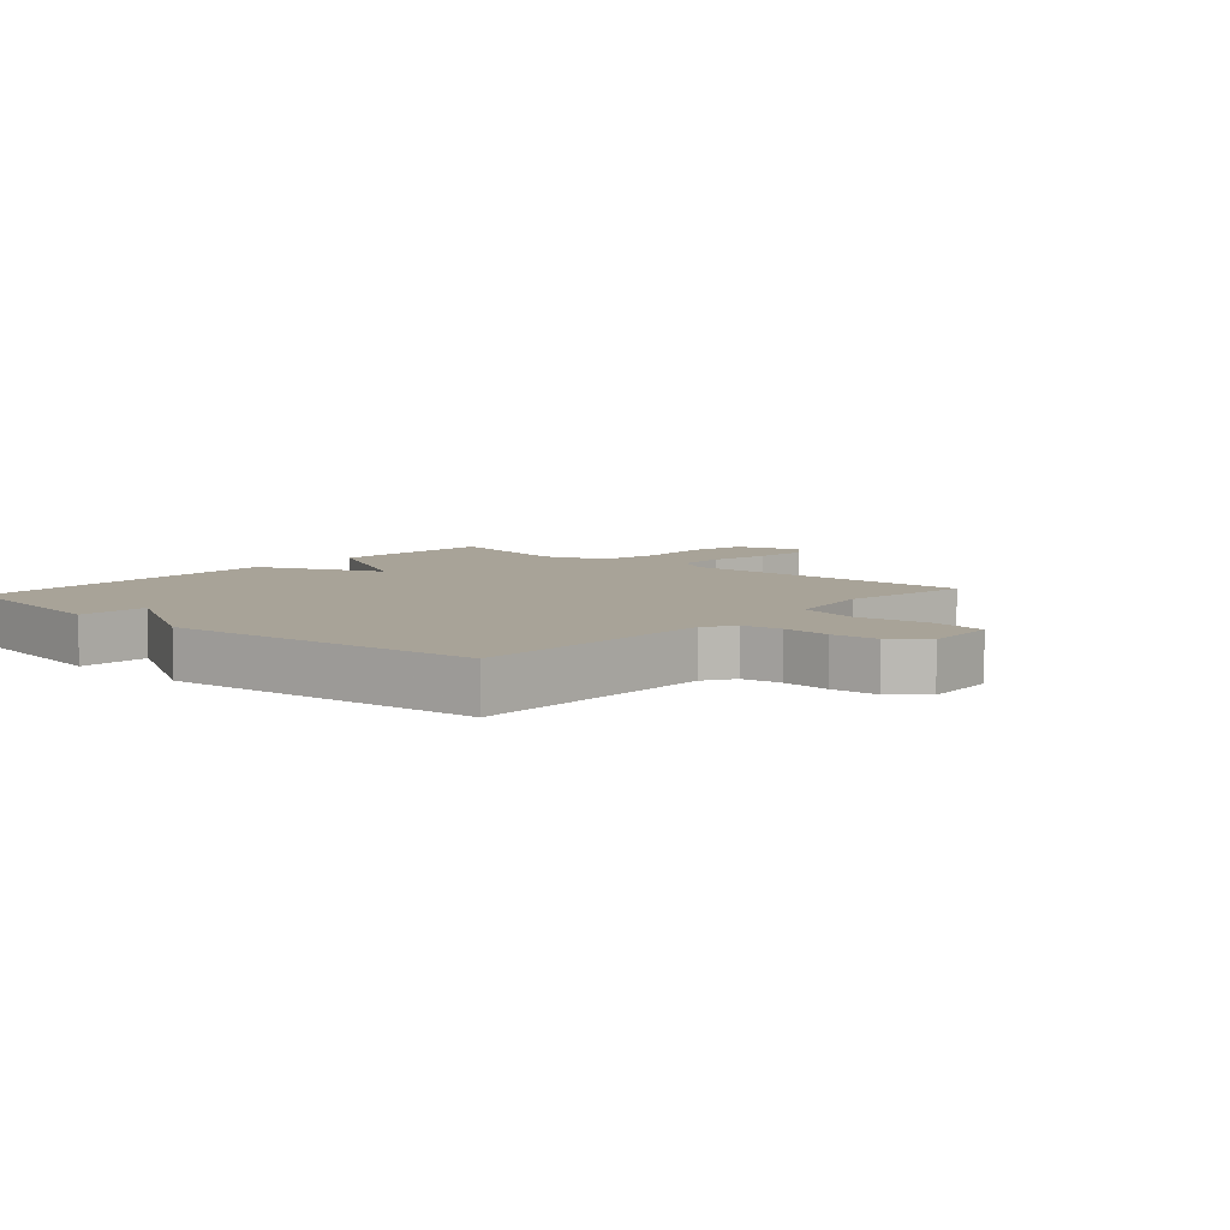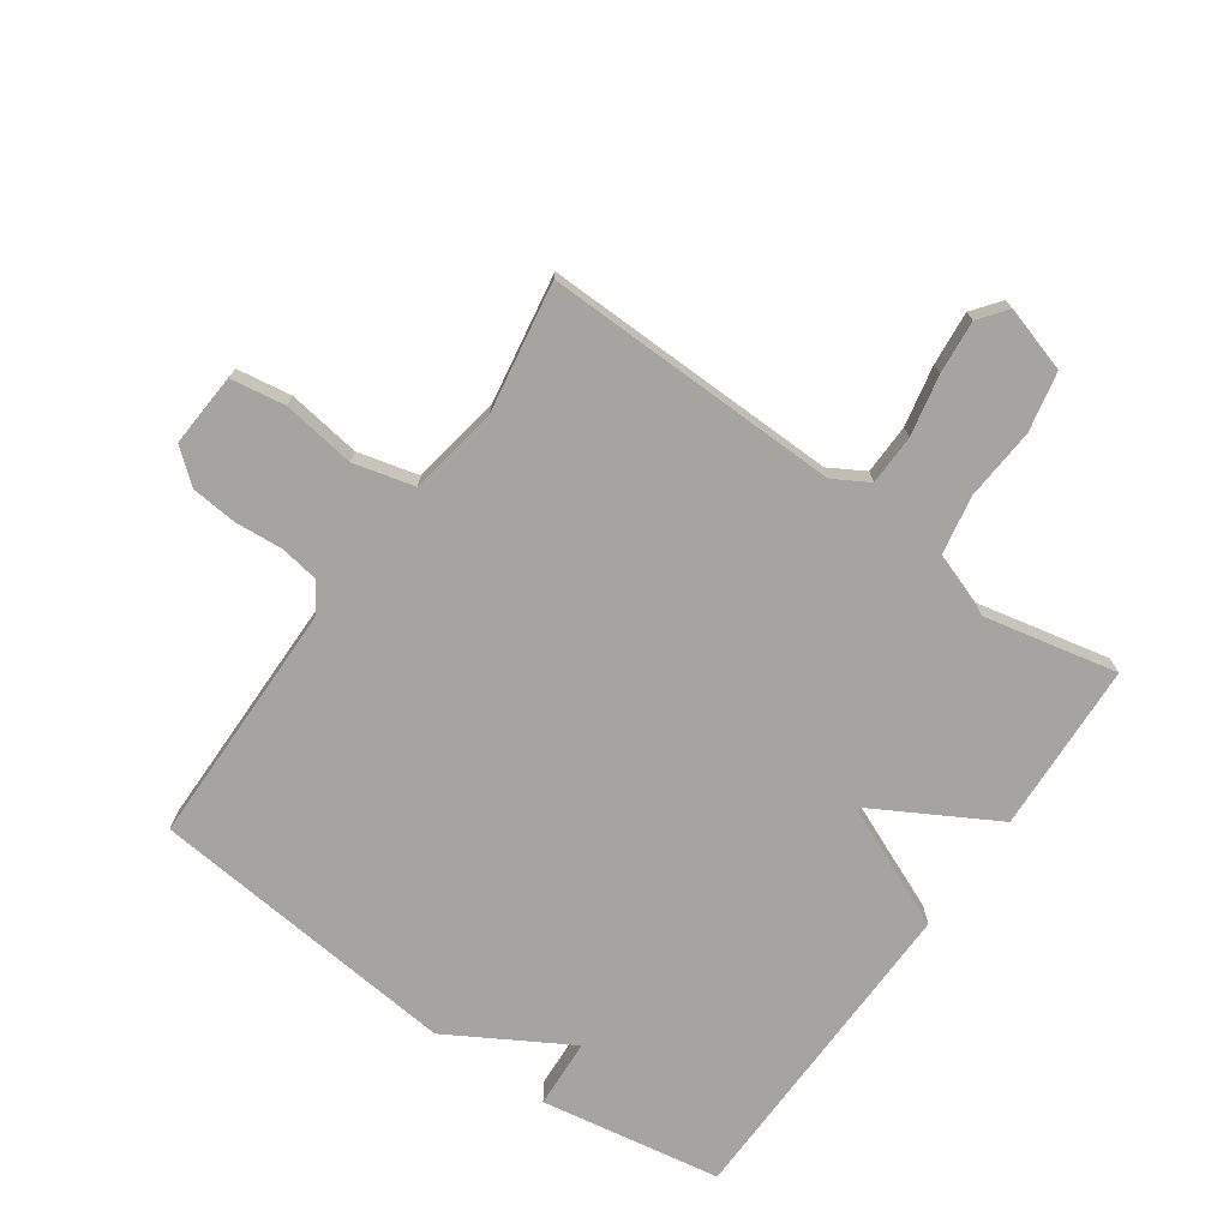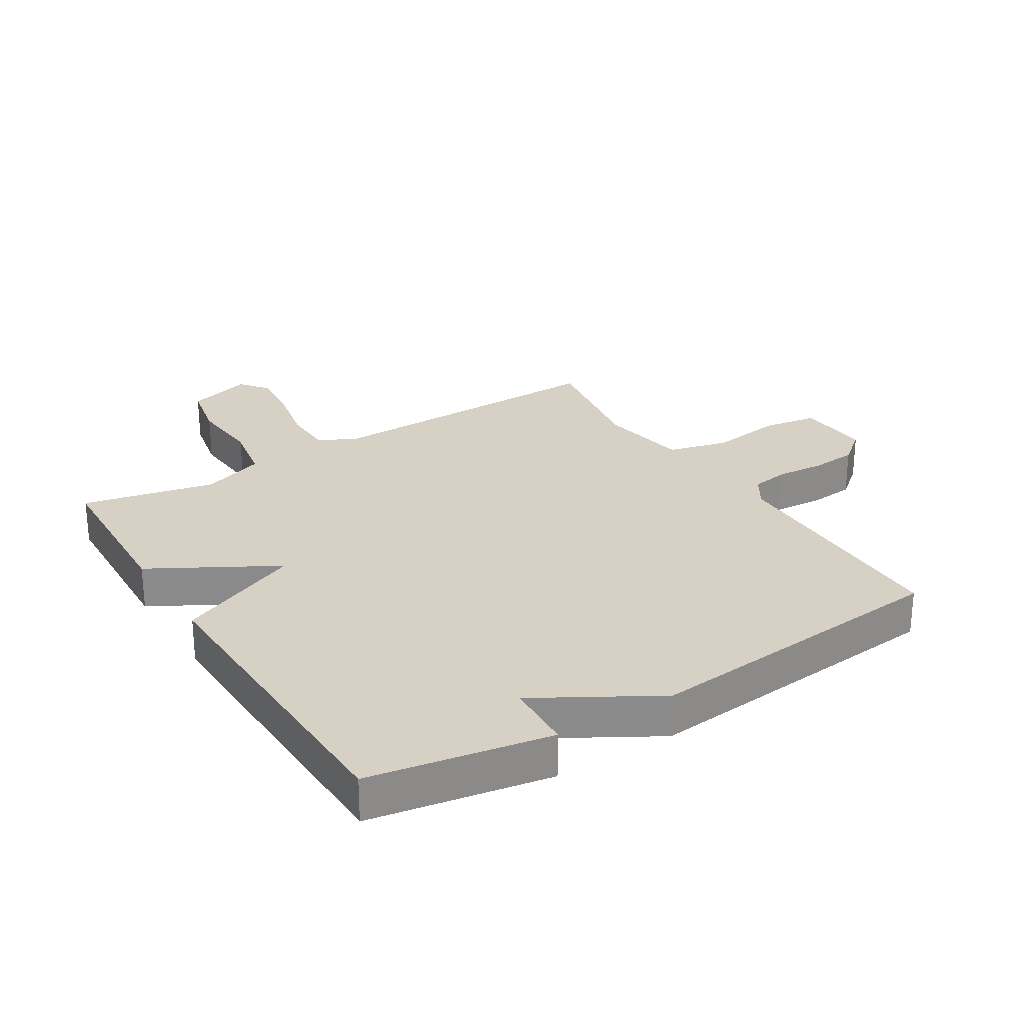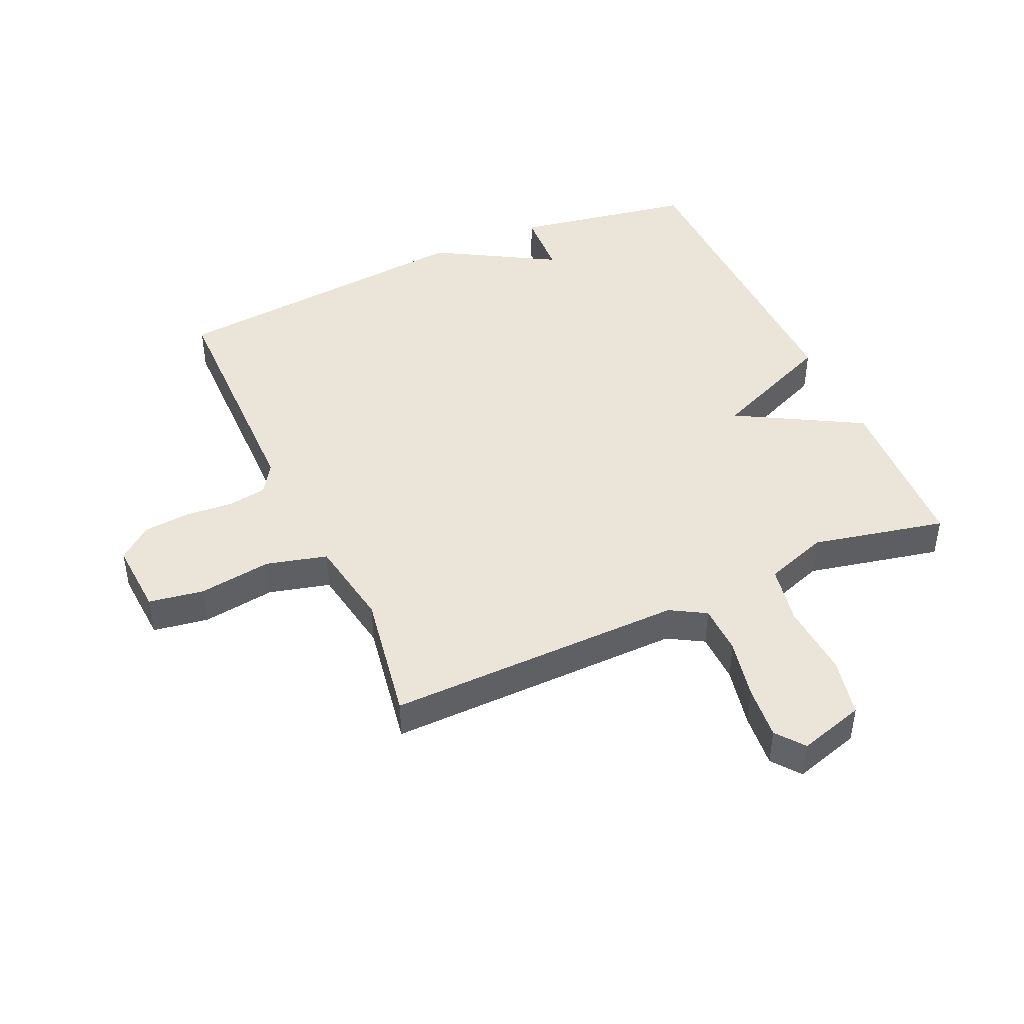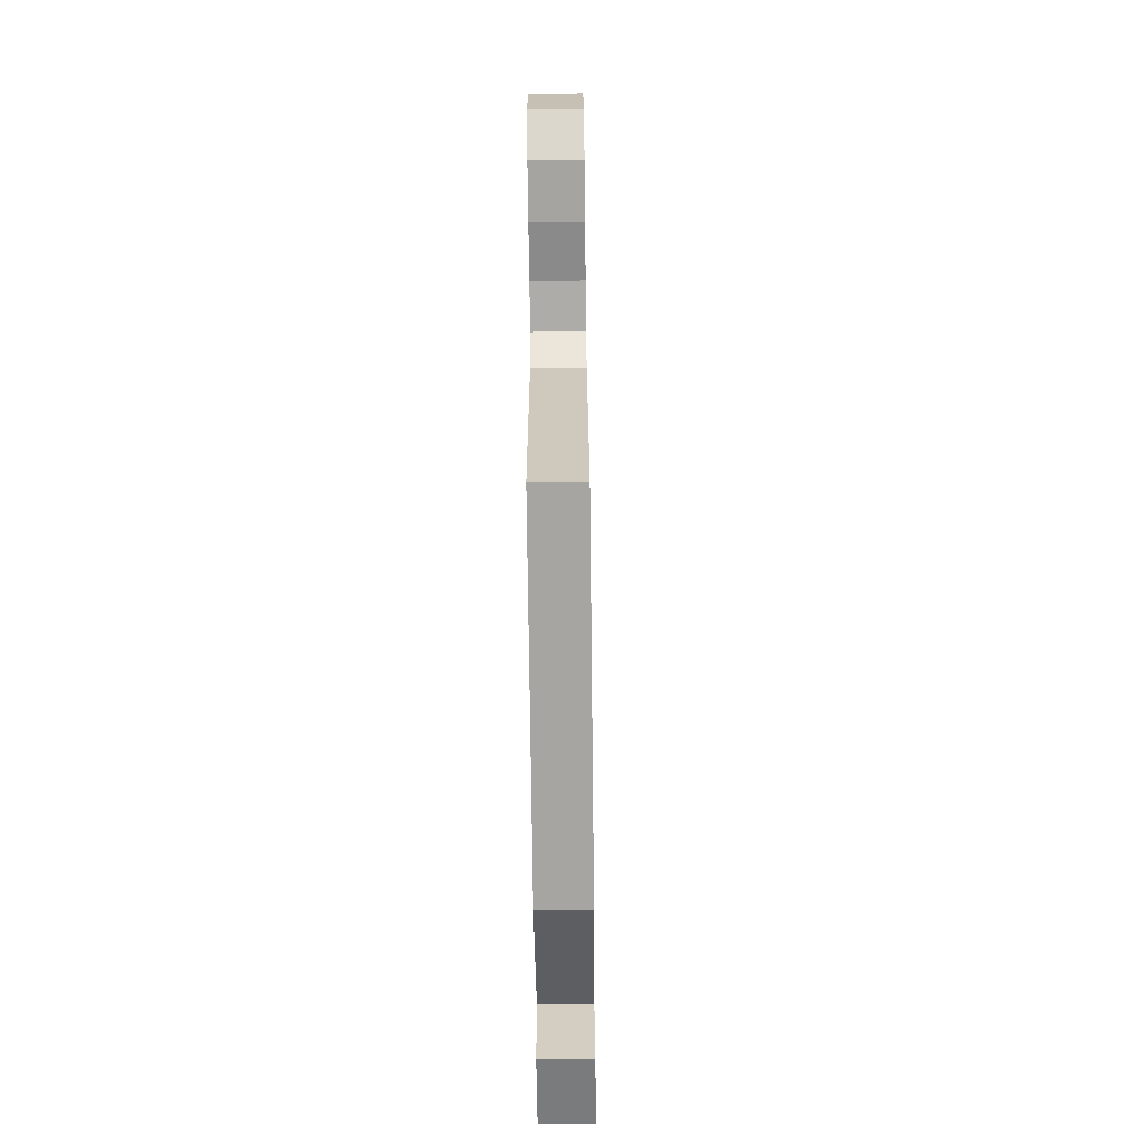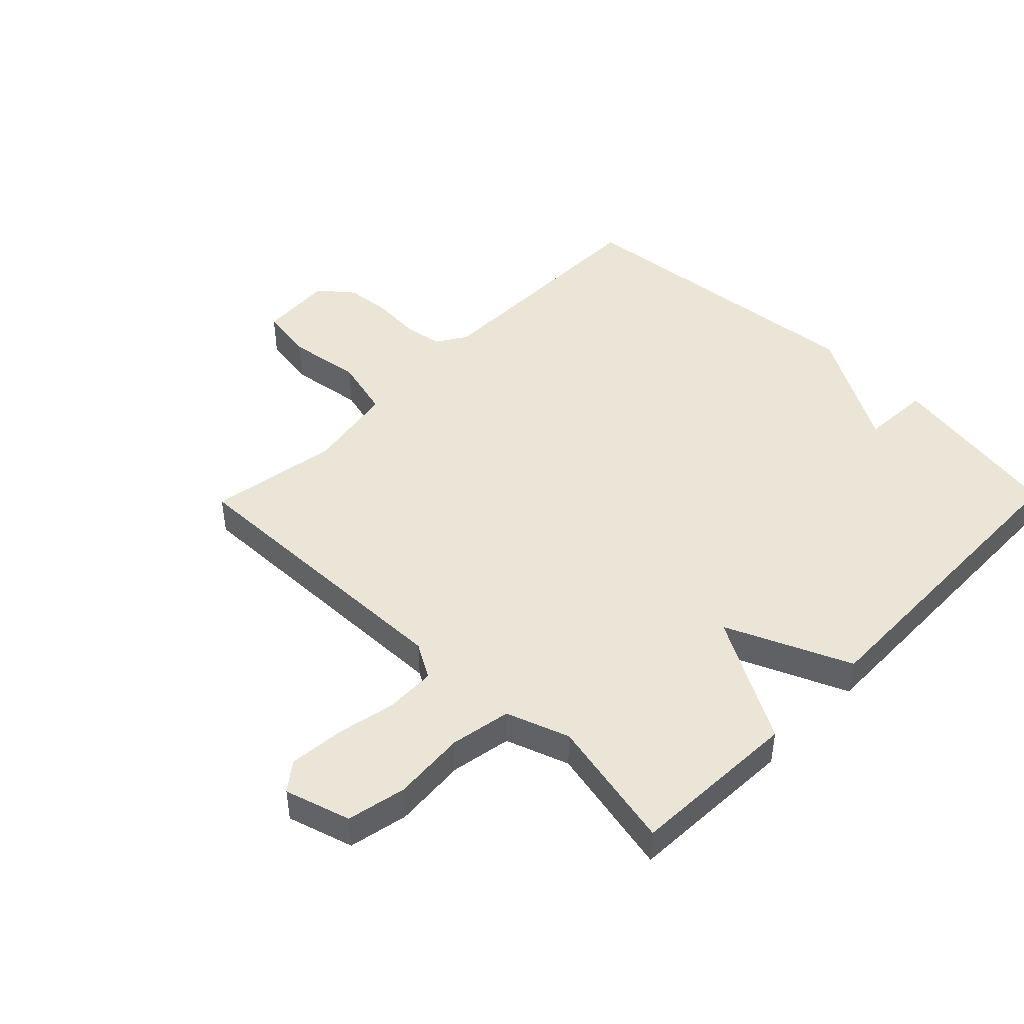
<metadata>
{"format":"obj","ext":"obj","renderer":"f3d","projection":"perspective","resolution":1024,"background":"white","views":[{"elev":6.9,"azim":-138.6,"up":"+Y"},{"elev":-73.5,"azim":-35.1,"up":"+Y"},{"elev":26.6,"azim":148.2,"up":"+Y"},{"elev":44.6,"azim":-24.1,"up":"+Y"},{"elev":-68.0,"azim":-89.3,"up":"+Z"},{"elev":45.9,"azim":44.3,"up":"+Y"}]}
</metadata>
<code>
v -0.5 0.07 -0.5
v -0.503 0.07 -0.102
v -0.534 0.07 -0.053
v -0.597 0.07 -0.043
v -0.674 0.07 -0.049
v -0.749 0.07 -0.042
v -0.803 0.07 0.002
v -0.795 0.07 0.122
v -0.706 0.07 0.136
v -0.588 0.07 0.119
v -0.49 0.07 0.144
v -0.465 0.07 0.289
v -0.5 0.07 0.5
v -0.019 0.07 0.49
v 0.038 0.07 0.523
v 0.04 0.07 0.604
v 0.02 0.07 0.702
v 0.012 0.07 0.789
v 0.047 0.07 0.834
v 0.153 0.07 0.802
v 0.173 0.07 0.706
v 0.164 0.07 0.588
v 0.182 0.07 0.49
v 0.284 0.07 0.454
v 0.5 0.07 0.5
v 0.512 0.07 0.225
v 0.31 0.07 0.112
v 0.512 0.07 0.025
v 0.5 0.07 -0.5
v 0.207 0.07 -0.55
v 0.201 0.07 -0.438
v 0.007 0.07 -0.55
v -0.5 0 -0.5
v -0.503 0 -0.102
v -0.534 0 -0.053
v -0.597 0 -0.043
v -0.674 0 -0.049
v -0.749 0 -0.042
v -0.803 0 0.002
v -0.795 0 0.122
v -0.706 0 0.136
v -0.588 0 0.119
v -0.49 0 0.144
v -0.465 0 0.289
v -0.5 0 0.5
v -0.019 0 0.49
v 0.038 0 0.523
v 0.04 0 0.604
v 0.02 0 0.702
v 0.012 0 0.789
v 0.047 0 0.834
v 0.153 0 0.802
v 0.173 0 0.706
v 0.164 0 0.588
v 0.182 0 0.49
v 0.284 0 0.454
v 0.5 0 0.5
v 0.512 0 0.225
v 0.31 0 0.112
v 0.512 0 0.025
v 0.5 0 -0.5
v 0.207 0 -0.55
v 0.201 0 -0.438
v 0.007 0 -0.55
f 31 32 1 2
f 29 30 31
f 28 29 31
f 27 28 31
f 27 31 2 3
f 27 3 4
f 26 27 4
f 25 26 4
f 24 25 4
f 4 5 6
f 24 4 6
f 23 24 6
f 22 23 6
f 20 21 22
f 19 20 22
f 18 19 22
f 17 18 22
f 16 17 22
f 15 16 22
f 14 15 22
f 12 13 14
f 11 12 14
f 11 14 22
f 8 9 10
f 7 8 10
f 6 7 10
f 6 10 11
f 6 11 22
f 34 33 64 63
f 63 62 61
f 63 61 60
f 63 60 59
f 35 34 63 59
f 36 35 59
f 36 59 58
f 36 58 57
f 36 57 56
f 38 37 36
f 38 36 56
f 38 56 55
f 38 55 54
f 54 53 52
f 54 52 51
f 54 51 50
f 54 50 49
f 54 49 48
f 54 48 47
f 54 47 46
f 46 45 44
f 46 44 43
f 54 46 43
f 42 41 40
f 42 40 39
f 42 39 38
f 43 42 38
f 54 43 38
f 1 33 34 2
f 2 34 35 3
f 3 35 36 4
f 4 36 37 5
f 5 37 38 6
f 6 38 39 7
f 7 39 40 8
f 8 40 41 9
f 9 41 42 10
f 10 42 43 11
f 11 43 44 12
f 12 44 45 13
f 13 45 46 14
f 14 46 47 15
f 15 47 48 16
f 16 48 49 17
f 17 49 50 18
f 18 50 51 19
f 19 51 52 20
f 20 52 53 21
f 21 53 54 22
f 22 54 55 23
f 23 55 56 24
f 24 56 57 25
f 25 57 58 26
f 26 58 59 27
f 27 59 60 28
f 28 60 61 29
f 29 61 62 30
f 30 62 63 31
f 31 63 64 32
f 32 64 33 1

</code>
